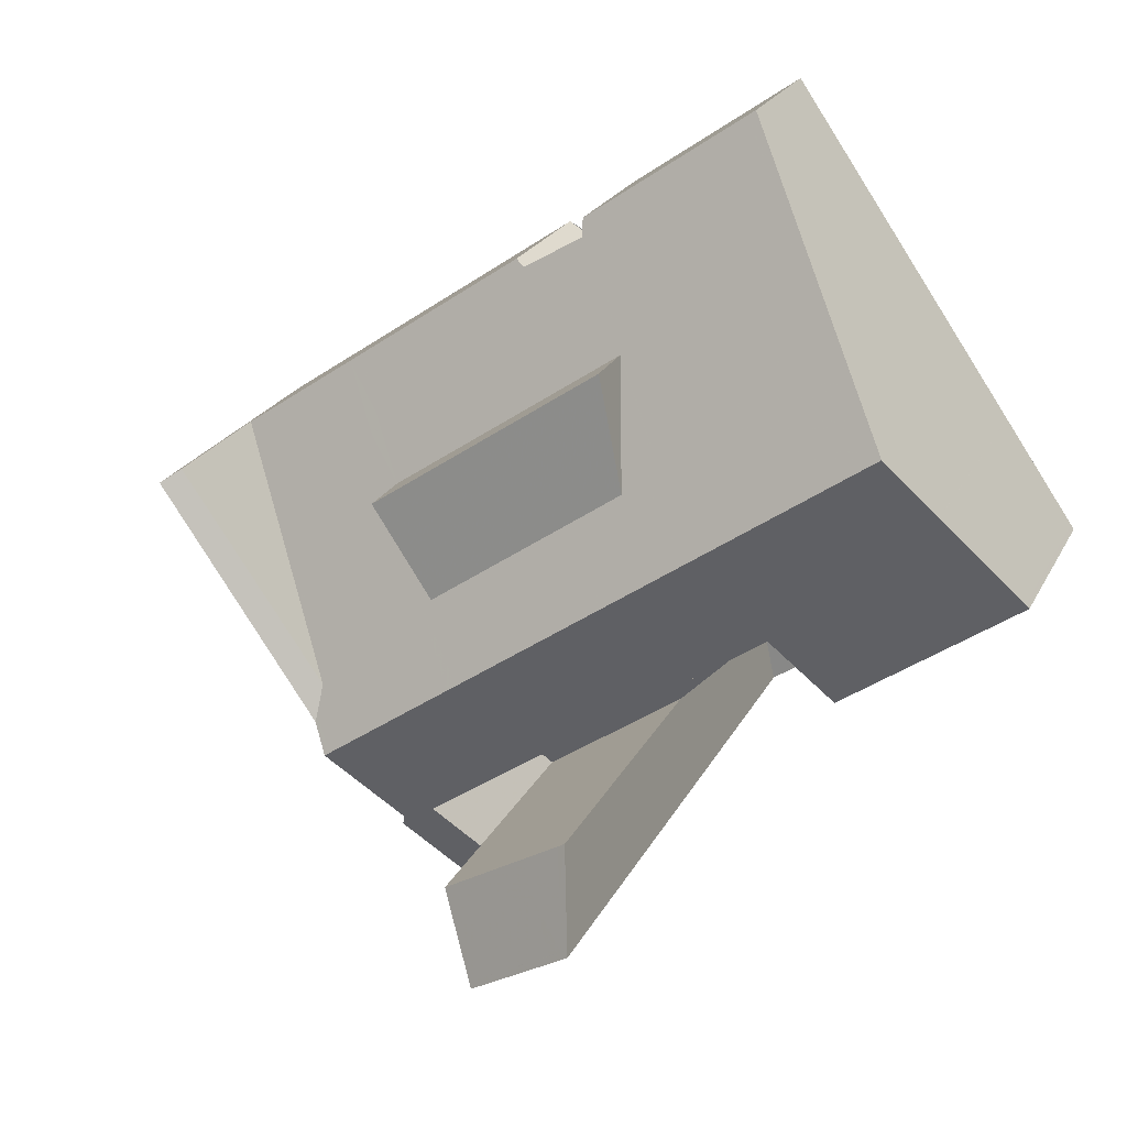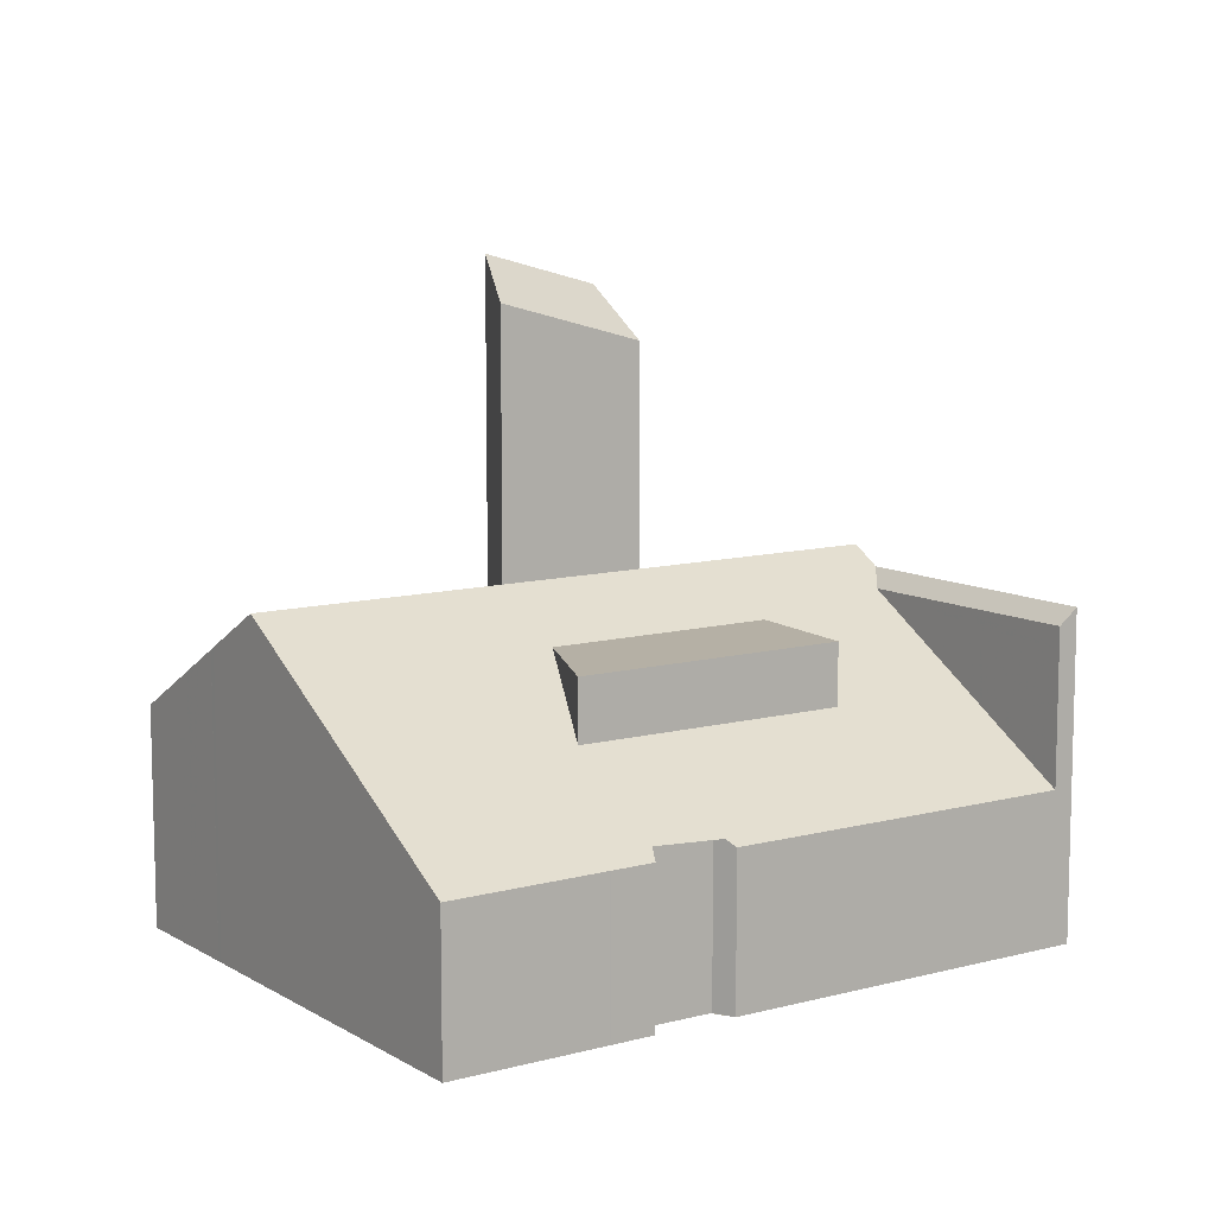
<metadata>
{"format":"obj","ext":"obj","renderer":"f3d","projection":"perspective","resolution":1024,"background":"white","views":[{"elev":22.2,"azim":20.7,"up":"+Y"},{"elev":10.0,"azim":-179.7,"up":"+Z"}]}
</metadata>
<code>
v -1039 -899.2 2.822
v -1044 -902.3 2.837
v -1044 -902.5 3.066
v -1043 -901.8 3.071
v -1043 -901.4 2.834
v -1034 -907.3 4.093
v -1034 -907.4 4.092
v -1037 -909.8 4.105
v -1038 -908.2 5.127
v -1040 -909.4 5.142
v -1043 -911.2 5.152
v -1045 -912.8 5.171
v -1044 -914.3 4.149
v -1044 -914.8 4.152
v -1045 -913.2 5.174
v -1045 -913.2 5.174
v -1040 -911.4 11.84
v -1042 -912.8 11.2
v -1050 -906.4 6.028
v -1047 -911.4 6.365
v -1036 -904.1 6.323
v -1037 -902.8 5.445
v -1036 -904.1 6.323
v -1047 -911.4 6.365
v -1047 -910.9 6.015
v -1040 -909.7 7.753
v -1042 -911.5 7.751
v -1050 -906.2 2.838
v -1040 -909.7 4.988
v -1042 -911.5 5.009
v -1041 -905.7 5.459
v -1035 -905.2 5.539
v -1046 -912.6 5.577
v -1045 -908.3 5.472
v -1040 -909.7 5.591
v -1042 -911.5 5.599
v -1050 -906.2 5.333
v -1047 -909.9 5.481
v -1042 -911.5 10.22
v -1040 -909.7 11.04
v -1048 -907.9 5.399
v -1048 -909 6.02
v -1050 -906.2 4.131
v -1040 -909.7 8.781
v -1042 -911.5 8.152
v -1048 -908.3 5.718
v -1050 -906.2 5.73
v -1047 -909.8 5.48
v -1047 -910.9 6.015
v -1047 -904.1 2.837
v -1046 -911.9 6.012
v -1045 -912.2 5.575
v -1047 -910.3 5.706
v -1044 -912.5 5.168
v -1036 -904.2 6.324
v -1037 -903 5.446
v -1040 -899.3 2.823
v -1035 -905.4 5.54
v -1036 -904.2 6.324
v -1034 -907.5 4.092
v -1048 -908.2 5.718
v -1048 -908.2 5.643
v -1038 -901.3 4.247
v -1038 -901.2 4.247
v -1046 -906.5 5.404
v -1046 -906.5 4.241
v -1047 -907.1 4.241
v -1041 -903.5 4.245
v -1041 -903.5 5.389
v -1048 -908.2 5.411
v -1049 -908.4 6.022
v -1048 -908.2 4.239
v -1044 -909.5 6.354
v -1045 -908.3 5.472
v -1046 -906.5 4.241
v -1043 -910.7 5.567
v -1044 -909.5 6.354
v -1045 -908.3 5.472
v -1043 -911.3 5.152
v -1046 -906.5 4.241
v -1046 -906.5 5.404
v -1046 -906.5 5.404
v -1047 -905.5 3.47
v -1047 -904.6 2.837
v -1046 -911.4 6.364
v -1047 -910.7 5.933
v -1046 -912.5 5.576
v -1046 -912 5.926
v -1047 -910.7 5.933
v -1044 -914.6 4.151
v -1050 -906.4 5.96
v -1048 -908.4 5.948
v -1048 -908.9 5.945
v -1046 -911.4 6.364
v -1046 -912.2 5.822
v -1046 -912.1 5.821
v -1036 -905 5.779
v -1035 -904.9 5.779
v -1043 -910.3 5.81
v -1046 -912.1 5.821
v -1045 -913.5 5.033
v -1045 -913.3 5.031
v -1035 -906.2 4.945
v -1035 -906.1 4.943
v -1042 -911.5 5.009
v -1040 -909.7 4.988
v -1038 -908.5 4.972
v -1045 -913 5.028
v -1040 -909.7 11.04
v -1042 -911.5 10.22
v -1044 -914.7 4.197
v -1044 -914.5 4.196
v -1034 -907.4 4.155
v -1034 -907.3 4.154
v -1044 -914.2 4.195
v -1037 -909.7 4.168
v -1040 -911.3 11.79
v -1042 -912.7 11.14
v -1041 -903.5 4.245
v -1041 -903.5 5.389
v -1041 -907.3 6.341
v -1041 -905.7 5.459
v -1041 -903.5 4.245
v -1040 -908.7 5.557
v -1040 -908.3 5.799
v -1041 -907.3 6.341
v -1040 -909.8 4.989
v -1040 -909.8 10.99
v -1040 -909.8 5.591
v -1041 -905.7 5.459
v -1041 -903.5 5.389
v -1042 -900.9 2.831
v -1040 -909.8 4.989
v -1040 -909.8 10.99
v -1040 -911.4 11.75
v -1040 -911.5 11.8
v -1040 -909.8 7.753
v -1040 -909.8 8.747
v -1047 -904.2 2.868
v -1044 -902.3 2.87
v -1043 -901.5 2.871
v -1042 -901 2.872
v -1047 -904.6 2.868
v -1050 -906.4 5.959
v -1050 -906.5 6.028
v -1050 -906.3 5.73
v -1050 -906.3 5.335
v -1040 -899.4 2.874
v -1039 -899.2 2.874
v -1050 -906.3 4.162
v -1050 -906.3 2.866
v -1041 -903.4 4.229
v -1043 -901.7 3.007
v -1039 -906.4 6.336
v -1040 -905.2 5.457
v -1041 -903.5 4.245
v -1039 -907.6 5.551
v -1039 -907.2 5.792
v -1039 -906.4 6.336
v -1037 -909.7 4.105
v -1037 -909.6 4.167
v -1038 -908.4 4.971
v -1038 -905.8 6.333
v -1039 -904.6 5.454
v -1041 -902.9 4.245
v -1038 -907 5.548
v -1038 -906.6 5.789
v -1038 -905.8 6.333
v -1042 -901 2.872
v -1042 -900.9 2.831
v -1036 -909.1 4.102
v -1036 -909 4.164
v -1037 -907.8 4.964
v -1043 -910.7 5.549
v -1040 -908.8 5.525
v -1038 -907.6 5.511
v -1038 -907.1 5.504
v -1045 -912.2 5.568
v -1035 -905.4 5.484
v -1046 -912.5 5.571
v -1046 -912.6 5.572
v -1035 -905.3 5.483
v -1043 -911.1 5.271
v -1040 -909.3 5.249
v -1038 -908 5.233
v -1037 -907.5 5.226
v -1045 -912.5 5.288
v -1035 -905.8 5.207
v -1045 -912.9 5.293
v -1045 -913 5.294
v -1035 -905.7 5.205
v -1043 -910.8 5.55
v -1043 -910.8 5.568
v -1046 -906.7 4.241
v -1047 -905.8 3.652
v -1047 -904.7 2.868
v -1047 -904.7 2.837
v -1044 -909.6 6.355
v -1045 -908.4 5.473
v -1043 -910.4 5.811
v -1043 -911.4 5.154
v -1043 -911.2 5.273
v -1044 -909.6 6.355
v -1043 -910.7 5.513
v -1040 -908.9 5.502
v -1038 -907.6 5.495
v -1038 -907.1 5.491
v -1045 -912.3 5.522
v -1043 -910.9 5.514
v -1035 -905.4 5.482
v -1046 -912.6 5.524
v -1046 -912.6 5.524
v -1035 -905.3 5.481
v -1040 -910.4 11.36
v -1040 -910.5 11.32
v -1038 -908.9 4.618
v -1037 -908.4 4.611
v -1042 -912 10.61
v -1045 -914 4.68
v -1045 -913.8 4.678
v -1034 -906.7 4.592
v -1034 -906.6 4.59
v -1044 -913.5 4.675
v -1038 -909 4.619
v -1041 -910.3 4.995
v -1040 -910.8 11.15
v -1040 -911.5 11.67
v -1042 -908.3 6.347
v -1043 -907.1 5.466
v -1044 -905.4 4.242
v -1041 -909.5 5.561
v -1042 -909.1 5.804
v -1042 -908.3 6.347
v -1043 -907.1 5.466
v -1044 -905.4 5.398
v -1041 -909.9 5.257
v -1041 -909.5 5.534
v -1044 -905.4 4.242
v -1044 -905.4 5.398
v -1045 -903.4 2.869
v -1046 -903.4 2.837
v -1041 -910.3 4.995
v -1041 -910.3 10.76
v -1041 -910.3 5.594
v -1041 -909.6 5.506
v -1041 -910.3 10.76
v -1040 -911.6 11.74
v -1041 -910.3 7.752
v -1041 -910.3 8.567
v -1040 -911.6 11.61
v -1042 -912.7 11.13
v -1040 -911.4 11.75
v -1040 -911.5 11.67
v -1037 -909.6 4.155
v -1036 -909 4.148
v -1034 -907.4 4.128
v -1034 -907.3 4.126
v -1040 -911.3 11.79
v -1044 -914.7 4.217
v -1044 -914.5 4.215
v -1044 -914.2 4.211
v -1037 -909.7 4.155
v -1044 -913.6 4.676
v -1045 -913.1 5.029
v -1047 -910.3 5.706
v -1050 -906.2 5.73
v -1050 -906.3 5.73
v -1048 -908.2 5.718
v -1048 -908.3 5.718
v -1044 -914.3 4.212
v -1047 -910.3 5.706
v -1047 -909.9 5.481
v -1048 -908.2 4.239
v -1045 -912.3 5.575
v -1046 -912.2 5.694
v -1044 -914.4 4.15
v -1044 -914.3 4.195
v -1045 -912.3 5.569
v -1045 -912.7 5.291
v -1046 -911.2 6.363
v -1046 -911.2 6.363
v -1046 -912 5.82
v -1045 -912.4 5.523
v -1050 -906.3 2.866
v -1050 -906.2 2.838
v -1039 -899.2 2.874
v -1039 -899.2 2.822
v -1039 -899.2 0
v -1039 -899.2 0
v -1044 -902.3 2.87
v -1044 -902.3 2.837
v -1044 -902.3 0
v -1044 -902.3 -4.441e-16
v -1043 -901.8 3.071
v -1044 -902.5 3.066
v -1044 -902.5 0
v -1043 -901.8 0
v -1043 -901.7 3.007
v -1043 -901.8 3.071
v -1043 -901.8 0
v -1043 -901.7 0
v -1042 -900.9 2.831
v -1043 -901.4 2.834
v -1043 -901.4 0
v -1042 -900.9 0
v -1034 -907.4 4.092
v -1034 -907.3 4.093
v -1034 -907.3 0
v -1034 -907.4 0
v -1034 -907.5 4.092
v -1034 -907.4 4.092
v -1034 -907.4 0
v -1034 -907.5 0
v -1037 -909.7 4.155
v -1037 -909.8 4.105
v -1037 -909.8 0
v -1037 -909.7 0
v -1040 -909.4 5.142
v -1038 -908.2 5.127
v -1038 -908.2 0
v -1040 -909.4 0
v -1040 -909.7 4.988
v -1040 -909.4 5.142
v -1040 -909.4 0
v -1040 -909.7 0
v -1043 -911.3 5.152
v -1043 -911.2 5.152
v -1043 -911.2 0
v -1043 -911.3 0
v -1045 -913 5.028
v -1045 -912.8 5.171
v -1045 -912.8 0
v -1045 -913 0
v -1044 -914.4 4.15
v -1044 -914.3 4.149
v -1044 -914.3 8.882e-16
v -1044 -914.4 0
v -1044 -914.7 4.197
v -1044 -914.8 4.152
v -1044 -914.8 0
v -1044 -914.7 0
v -1045 -913.2 5.174
v -1045 -913.2 5.174
v -1045 -913.2 0
v -1045 -913.2 0
v -1045 -913 5.294
v -1045 -913.2 5.174
v -1045 -913.2 0
v -1045 -913 0
v -1040 -911.5 11.8
v -1040 -911.4 11.84
v -1040 -911.4 1.776e-15
v -1040 -911.5 0
v -1042 -912.7 11.14
v -1042 -912.8 11.2
v -1042 -912.8 0
v -1042 -912.7 0
v -1050 -906.4 5.96
v -1050 -906.4 6.028
v -1050 -906.4 0
v -1050 -906.4 0
v -1047 -910.9 6.015
v -1047 -911.4 6.365
v -1047 -911.4 0
v -1047 -910.9 0
v -1036 -904.1 6.323
v -1037 -902.8 5.445
v -1037 -902.8 -8.882e-16
v -1036 -904.1 -8.882e-16
v -1035 -904.9 5.779
v -1036 -904.1 6.323
v -1036 -904.1 -8.882e-16
v -1035 -904.9 8.882e-16
v -1048 -909 6.02
v -1047 -910.9 6.015
v -1047 -910.9 0
v -1048 -909 0
v -1035 -905.3 5.483
v -1035 -905.2 5.539
v -1035 -905.2 0
v -1035 -905.3 0
v -1046 -912.2 5.822
v -1046 -912.6 5.577
v -1046 -912.6 0
v -1046 -912.2 0
v -1049 -908.4 6.022
v -1048 -909 6.02
v -1048 -909 0
v -1049 -908.4 8.882e-16
v -1046 -903.4 2.837
v -1047 -904.1 2.837
v -1047 -904.1 4.441e-16
v -1046 -903.4 -4.441e-16
v -1047 -911.4 6.365
v -1046 -911.9 6.012
v -1046 -911.9 8.882e-16
v -1047 -911.4 0
v -1045 -912.8 5.171
v -1044 -912.5 5.168
v -1044 -912.5 0
v -1045 -912.8 0
v -1039 -899.2 2.822
v -1040 -899.3 2.823
v -1040 -899.3 0
v -1039 -899.2 0
v -1036 -909.1 4.102
v -1034 -907.5 4.092
v -1034 -907.5 0
v -1036 -909.1 0
v -1037 -902.8 5.445
v -1038 -901.2 4.247
v -1038 -901.2 0
v -1037 -902.8 -8.882e-16
v -1050 -906.5 6.028
v -1049 -908.4 6.022
v -1049 -908.4 8.882e-16
v -1050 -906.5 0
v -1043 -911.4 5.154
v -1043 -911.3 5.152
v -1043 -911.3 0
v -1043 -911.4 0
v -1047 -904.1 2.837
v -1047 -904.6 2.837
v -1047 -904.6 0
v -1047 -904.1 4.441e-16
v -1044 -914.8 4.152
v -1044 -914.6 4.151
v -1044 -914.6 0
v -1044 -914.8 0
v -1050 -906.2 5.73
v -1050 -906.4 5.96
v -1050 -906.4 0
v -1050 -906.2 0
v -1046 -911.9 6.012
v -1046 -912.2 5.822
v -1046 -912.2 0
v -1046 -911.9 8.882e-16
v -1035 -905.2 5.539
v -1035 -904.9 5.779
v -1035 -904.9 8.882e-16
v -1035 -905.2 0
v -1045 -913.2 5.174
v -1045 -913.5 5.033
v -1045 -913.5 0
v -1045 -913.2 0
v -1034 -906.6 4.59
v -1035 -906.1 4.943
v -1035 -906.1 0
v -1034 -906.6 0
v -1043 -911.2 5.152
v -1042 -911.5 5.009
v -1042 -911.5 0
v -1043 -911.2 0
v -1038 -908.2 5.127
v -1038 -908.5 4.972
v -1038 -908.5 -8.882e-16
v -1038 -908.2 0
v -1044 -913.5 4.675
v -1045 -913 5.028
v -1045 -913 0
v -1044 -913.5 0
v -1040 -910.4 11.36
v -1040 -909.7 11.04
v -1040 -909.7 0
v -1040 -910.4 0
v -1044 -914.7 4.217
v -1044 -914.7 4.197
v -1044 -914.7 0
v -1044 -914.7 0
v -1034 -907.3 4.126
v -1034 -907.3 4.154
v -1034 -907.3 8.882e-16
v -1034 -907.3 8.882e-16
v -1044 -914.3 4.149
v -1044 -914.2 4.195
v -1044 -914.2 0
v -1044 -914.3 8.882e-16
v -1038 -909 4.619
v -1037 -909.7 4.168
v -1037 -909.7 0
v -1038 -909 -8.882e-16
v -1040 -911.3 11.79
v -1040 -911.3 11.79
v -1040 -911.3 0
v -1040 -911.3 0
v -1042 -912.7 11.13
v -1042 -912.7 11.14
v -1042 -912.7 0
v -1042 -912.7 0
v -1042 -900.9 2.831
v -1042 -900.9 2.831
v -1042 -900.9 0
v -1042 -900.9 0
v -1040 -911.6 11.74
v -1040 -911.5 11.8
v -1040 -911.5 0
v -1040 -911.6 0
v -1044 -902.5 3.066
v -1044 -902.3 2.87
v -1044 -902.3 -4.441e-16
v -1044 -902.5 0
v -1043 -901.4 2.834
v -1043 -901.5 2.871
v -1043 -901.5 4.441e-16
v -1043 -901.4 0
v -1050 -906.4 6.028
v -1050 -906.5 6.028
v -1050 -906.5 0
v -1050 -906.4 0
v -1038 -901.2 4.247
v -1039 -899.2 2.874
v -1039 -899.2 0
v -1038 -901.2 0
v -1043 -901.5 2.871
v -1043 -901.7 3.007
v -1043 -901.7 0
v -1043 -901.5 4.441e-16
v -1037 -909.8 4.105
v -1037 -909.7 4.105
v -1037 -909.7 8.882e-16
v -1037 -909.8 0
v -1040 -899.3 2.823
v -1042 -900.9 2.831
v -1042 -900.9 0
v -1040 -899.3 0
v -1037 -909.7 4.105
v -1036 -909.1 4.102
v -1036 -909.1 0
v -1037 -909.7 8.882e-16
v -1046 -912.6 5.577
v -1046 -912.6 5.572
v -1046 -912.6 0
v -1046 -912.6 0
v -1035 -905.3 5.481
v -1035 -905.3 5.483
v -1035 -905.3 0
v -1035 -905.3 -8.882e-16
v -1046 -912.6 5.524
v -1045 -913 5.294
v -1045 -913 0
v -1046 -912.6 0
v -1035 -906.1 4.943
v -1035 -905.7 5.205
v -1035 -905.7 -8.882e-16
v -1035 -906.1 0
v -1047 -904.6 2.837
v -1047 -904.7 2.837
v -1047 -904.7 0
v -1047 -904.6 0
v -1044 -912.5 5.168
v -1043 -911.4 5.154
v -1043 -911.4 0
v -1044 -912.5 0
v -1046 -912.6 5.572
v -1046 -912.6 5.524
v -1046 -912.6 0
v -1046 -912.6 0
v -1035 -905.7 5.205
v -1035 -905.3 5.481
v -1035 -905.3 -8.882e-16
v -1035 -905.7 -8.882e-16
v -1040 -911.3 11.79
v -1040 -910.4 11.36
v -1040 -910.4 0
v -1040 -911.3 0
v -1042 -911.5 10.22
v -1042 -912 10.61
v -1042 -912 1.776e-15
v -1042 -911.5 0
v -1045 -913.5 5.033
v -1045 -914 4.68
v -1045 -914 -8.882e-16
v -1045 -913.5 0
v -1034 -907.3 4.154
v -1034 -906.6 4.59
v -1034 -906.6 0
v -1034 -907.3 8.882e-16
v -1044 -914.2 4.211
v -1044 -913.5 4.675
v -1044 -913.5 0
v -1044 -914.2 0
v -1038 -908.5 4.972
v -1038 -909 4.619
v -1038 -909 -8.882e-16
v -1038 -908.5 -8.882e-16
v -1044 -902.3 2.837
v -1046 -903.4 2.837
v -1046 -903.4 -4.441e-16
v -1044 -902.3 0
v -1042 -912.8 11.2
v -1040 -911.6 11.74
v -1040 -911.6 0
v -1042 -912.8 0
v -1042 -912 10.61
v -1042 -912.7 11.13
v -1042 -912.7 0
v -1042 -912 1.776e-15
v -1034 -907.3 4.093
v -1034 -907.3 4.126
v -1034 -907.3 8.882e-16
v -1034 -907.3 0
v -1040 -911.4 11.84
v -1040 -911.3 11.79
v -1040 -911.3 0
v -1040 -911.4 1.776e-15
v -1045 -914 4.68
v -1044 -914.7 4.217
v -1044 -914.7 0
v -1045 -914 -8.882e-16
v -1044 -914.2 4.195
v -1044 -914.2 4.211
v -1044 -914.2 0
v -1044 -914.2 0
v -1037 -909.7 4.168
v -1037 -909.7 4.155
v -1037 -909.7 0
v -1037 -909.7 0
v -1044 -914.6 4.151
v -1044 -914.4 4.15
v -1044 -914.4 0
v -1044 -914.6 0
v -1047 -904.7 2.837
v -1050 -906.2 2.838
v -1050 -906.2 0
v -1047 -904.7 0
v -1039 -899.2 0
v -1034 -907.3 0
v -1034 -907.4 0
v -1037 -909.8 0
v -1038 -908.2 0
v -1040 -909.4 0
v -1040 -911.4 0
v -1042 -912.8 0
v -1043 -911.2 0
v -1045 -912.8 0
v -1044 -914.3 0
v -1044 -914.8 0
v -1045 -913.2 0
v -1045 -913.2 0
v -1050 -906.4 0
v -1044 -902.3 0
v -1044 -902.5 0
v -1043 -901.8 0
v -1043 -901.4 0
f 272 48 271
f 273 67 48 272
f 275 52 274
f 244 36 30 242
f 70 38 53 46 62
f 277 115 13 276
f 145 19 91 144
f 248 27 36 244
f 72 38 70
f 249 45 27 248
f 150 41 147
f 243 39 45 249
f 62 46 61
f 56 22 21 55
f 64 22 56 63
f 98 32 58 97
f 257 6 7 60 256
f 66 34 65
f 164 56 55 163
f 165 63 56 164
f 167 97 58 166
f 147 41 62 61 146
f 149 64 63 148
f 169 148 63 165
f 139 83 143
f 69 31 68
f 62 41 70
f 93 42 71 92
f 151 72 70 41 150
f 89 25 42 93
f 199 74 73 198
f 194 75 74 199
f 200 99 76 193
f 202 183 79 201
f 239 81 80 238
f 195 83 75 194
f 196 143 83 195
f 96 87 33 95
f 112 90 14 111
f 267 144 91 266
f 269 93 92 268
f 265 89 93 269
f 85 20 49 86
f 88 51 24 94
f 95 51 88 96
f 97 59 23 98
f 168 59 97 167
f 96 88 100
f 203 77 99 200
f 189 102 101 15 16 190
f 191 104 103 188
f 256 60 171 255
f 188 103 173 186
f 279 187 54 12 108 264
f 226 218 110 246
f 260 112 111 259
f 222 114 113 221
f 270 261 115 277
f 221 113 172 217
f 250 227 253
f 229 122 121 228
f 232 125 124 231
f 127 29 35 129
f 235 131 130 234
f 153 141 142 152
f 236 184 133 225
f 215 134 109 214
f 252 135 117 258
f 233 126 125 232
f 129 35 26 137
f 137 26 44 138
f 138 44 40 128
f 241 2 140 240
f 141 5 132 142
f 197 84 143 196
f 268 92 144 267
f 144 92 71 145
f 146 47 37 147
f 148 57 1 149
f 170 57 148 169
f 143 84 50 139
f 150 43 28 151
f 147 37 43 150
f 240 140 3 4 153 152 123 230
f 154 121 122 155
f 155 122 123 156
f 157 124 125 158
f 156 123 152
f 254 160 8 262
f 185 162 107 9 10 106 133 184
f 216 161 116 224
f 158 125 126 159
f 163 154 155 164
f 164 155 156 165
f 166 157 158 167
f 169 142 132 170
f 165 156 152 142 169
f 255 171 160 254
f 186 173 162 185
f 217 172 161 216
f 167 158 159 168
f 231 124 175 237
f 176 157 166 177
f 193 76 174 192
f 177 166 58 179
f 274 52 178 278
f 181 33 87 180
f 179 58 32 182
f 175 124 157 176
f 245 205 184 236
f 207 186 185 206
f 204 183 202 209
f 210 188 186 207
f 283 208 187 279
f 211 189 190 212
f 213 191 188 210
f 206 185 184 205
f 192 178 52 193
f 194 67 195
f 284 196 195 67 273
f 285 197 196 284
f 271 48 199 198 281
f 199 48 67 194
f 282 200 193 52 275
f 201 54 187 202
f 280 203 200 282
f 209 202 187 208
f 237 175 205 245
f 206 176 177 207
f 208 178 192 209
f 209 192 174 204
f 207 177 179 210
f 278 178 208 283
f 212 181 180 211
f 210 179 182 213
f 205 175 176 206
f 214 117 135 215
f 216 162 173 217
f 251 218 226 227 250
f 219 101 102 220
f 221 103 104 222
f 264 108 223 263
f 217 173 103 221
f 224 107 162 216
f 226 215 135 227
f 228 73 74 229
f 231 76 99 232
f 234 78 82 235
f 225 105 11 79 183 236
f 237 174 76 231
f 238 119 120 239
f 232 99 77 233
f 240 139 50 241
f 242 127 129 244
f 236 183 204 245
f 246 134 215 226
f 253 227 135 252
f 244 129 137 248
f 248 137 138 249
f 249 138 128 243
f 245 204 174 237
f 230 75 83 139 240
f 250 118 251
f 252 136 247 253
f 254 161 172 255
f 256 113 114 257
f 258 17 136 252
f 255 172 113 256
f 259 219 220 260
f 263 223 261 270
f 253 247 18 118 250
f 262 116 161 254
f 263 220 102 264
f 270 260 220 263
f 274 87 96 100 275
f 276 90 112 277
f 278 180 87 274
f 264 102 189 279
f 277 112 260 270
f 282 100 88 94 280
f 283 211 180 278
f 279 189 211 283
f 281 85 86 271
f 275 100 282
f 287 288 289 286
f 291 292 293 290
f 295 296 297 294
f 299 300 301 298
f 303 304 305 302
f 307 308 309 306
f 311 312 313 310
f 315 316 317 314
f 319 320 321 318
f 323 324 325 322
f 327 328 329 326
f 331 332 333 330
f 335 336 337 334
f 339 340 341 338
f 343 344 345 342
f 347 348 349 346
f 351 352 353 350
f 355 356 357 354
f 359 360 361 358
f 363 364 365 362
f 367 368 369 366
f 371 372 373 370
f 375 376 377 374
f 379 380 381 378
f 383 384 385 382
f 387 388 389 386
f 391 392 393 390
f 395 396 397 394
f 399 400 401 398
f 403 404 405 402
f 407 408 409 406
f 411 412 413 410
f 415 416 417 414
f 419 420 421 418
f 423 424 425 422
f 427 428 429 426
f 431 432 433 430
f 435 436 437 434
f 439 440 441 438
f 443 444 445 442
f 447 448 449 446
f 451 452 453 450
f 455 456 457 454
f 459 460 461 458
f 463 464 465 462
f 467 468 469 466
f 471 472 473 470
f 475 476 477 474
f 479 480 481 478
f 483 484 485 482
f 487 488 489 486
f 491 492 493 490
f 495 496 497 494
f 499 500 501 498
f 503 504 505 502
f 507 508 509 506
f 511 512 513 510
f 515 516 517 514
f 519 520 521 518
f 523 524 525 522
f 527 528 529 526
f 531 532 533 530
f 535 536 537 534
f 539 540 541 538
f 543 544 545 542
f 547 548 549 546
f 551 552 553 550
f 555 556 557 554
f 559 560 561 558
f 563 564 565 562
f 567 568 569 566
f 571 572 573 570
f 575 576 577 574
f 579 580 581 578
f 583 584 585 582
f 587 588 589 586
f 591 592 593 590
f 595 596 597 594
f 599 600 601 598
f 603 604 605 602
f 607 608 609 606
f 611 612 613 610
f 615 616 617 614
f 619 620 621 618
f 623 624 625 622
f 627 628 629 630 631 632 633 634 635 636 637 638 639 640 641 642 643 644 626

</code>
